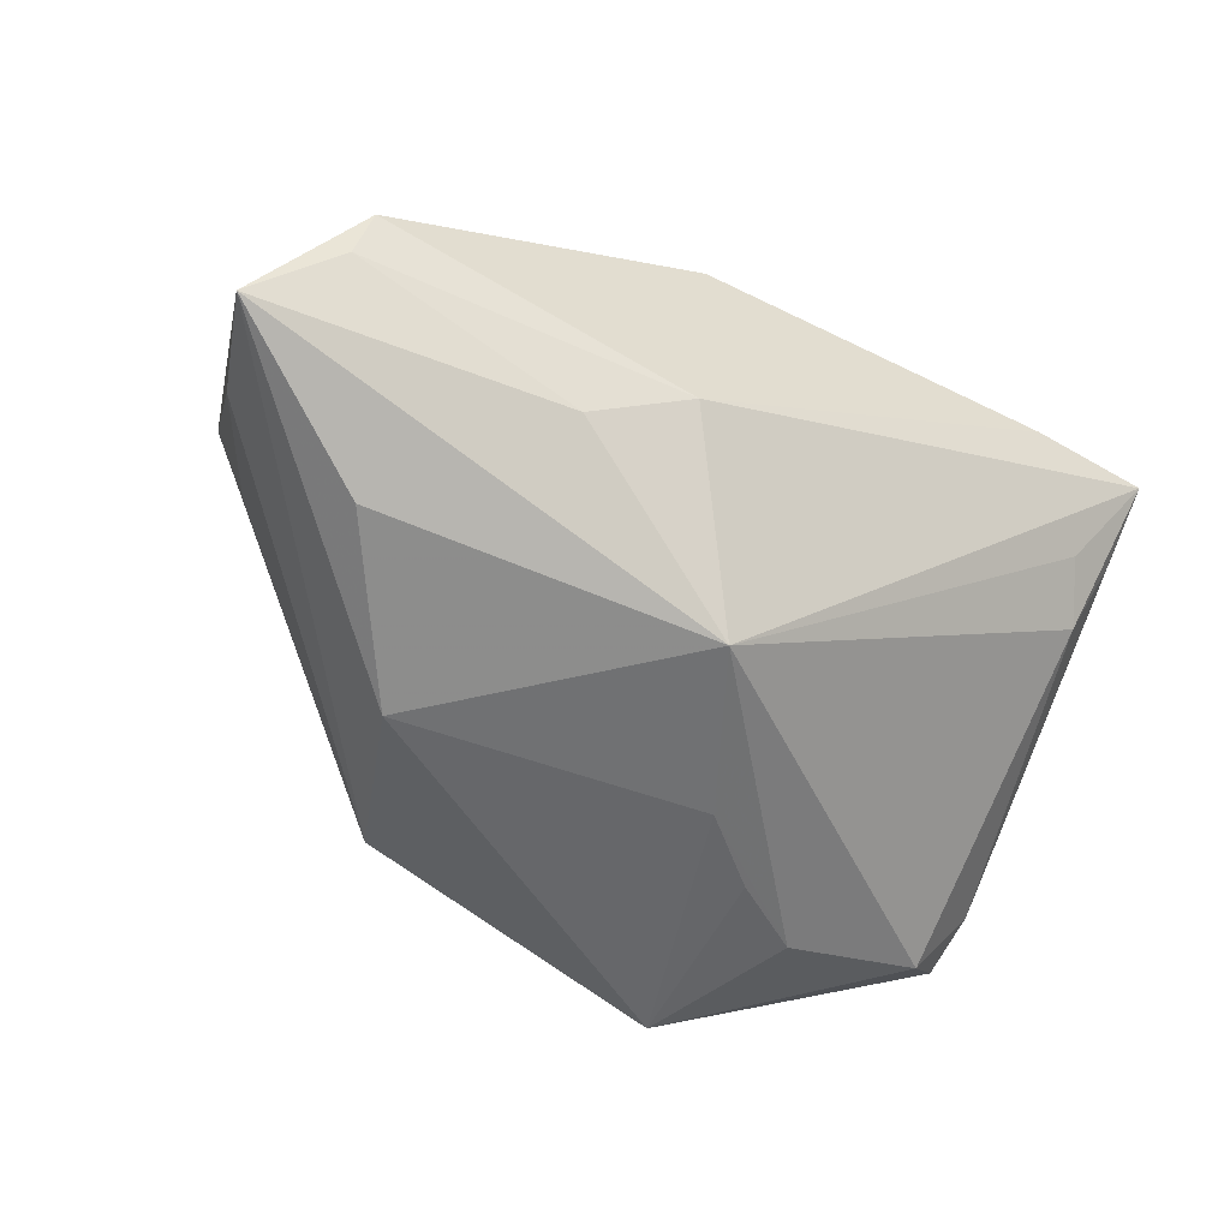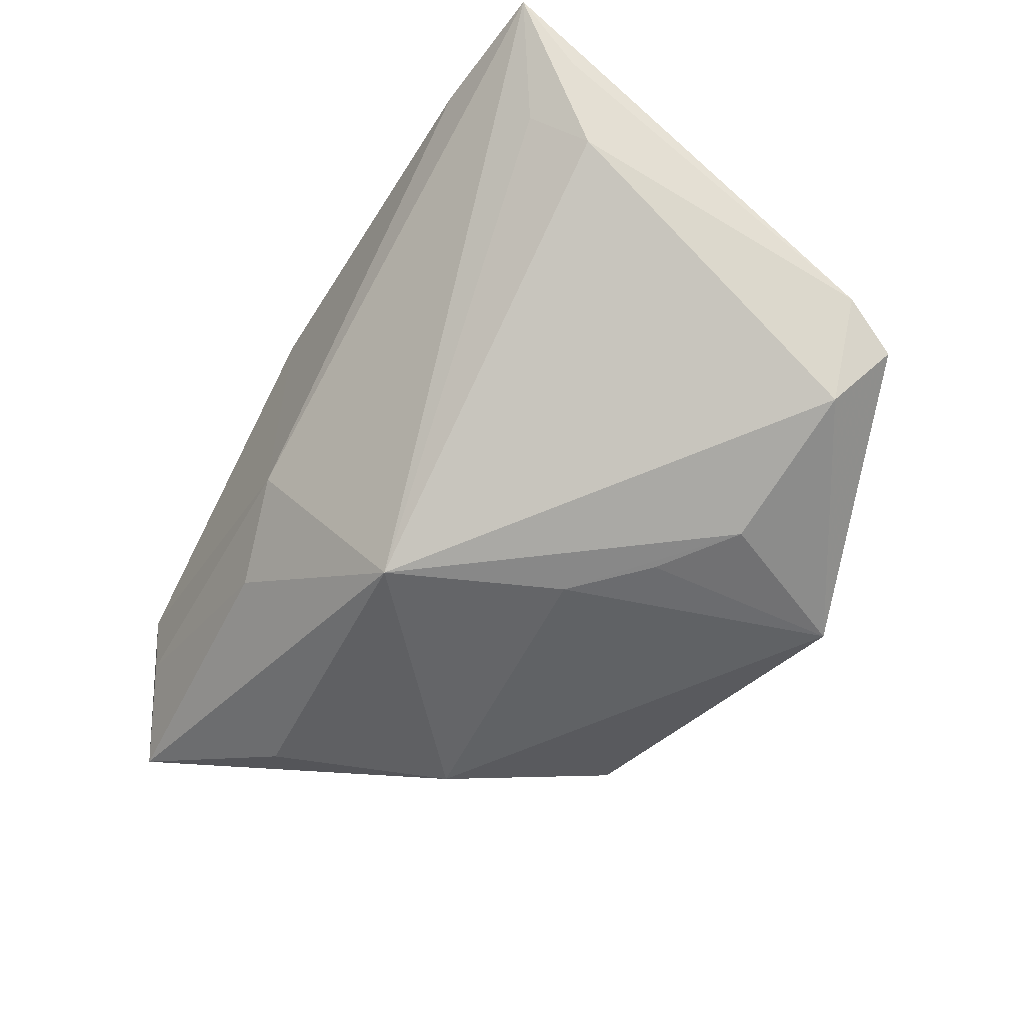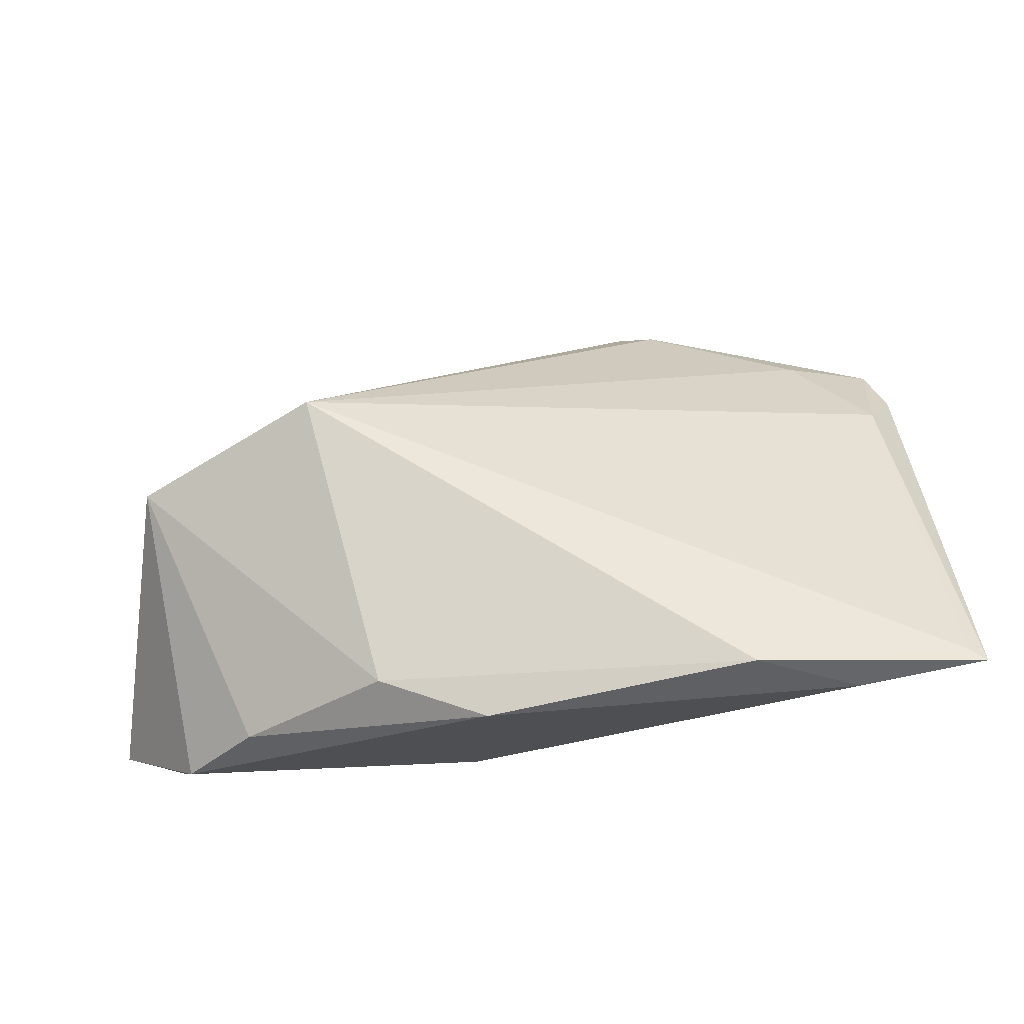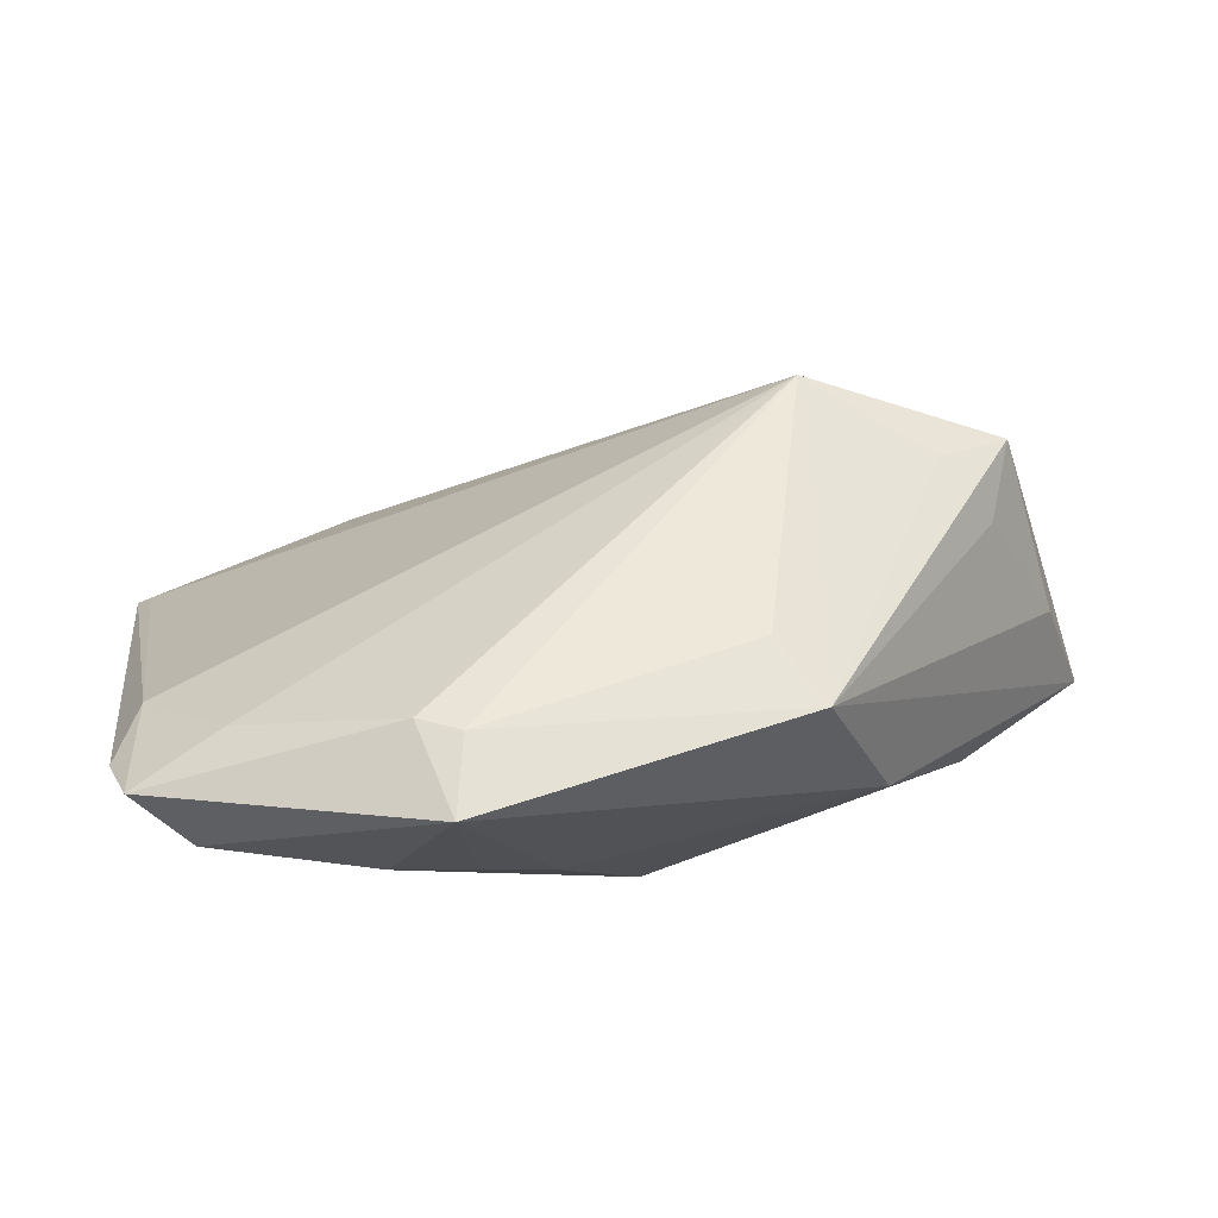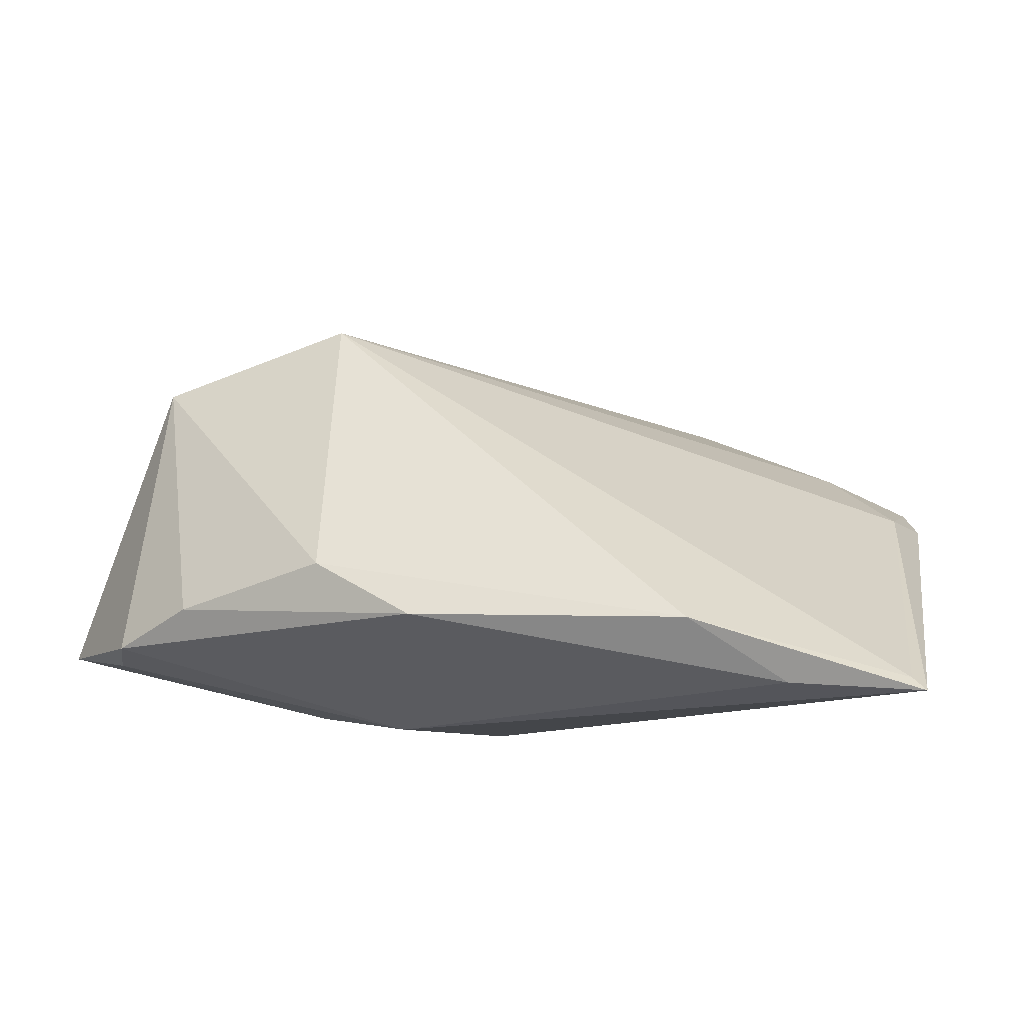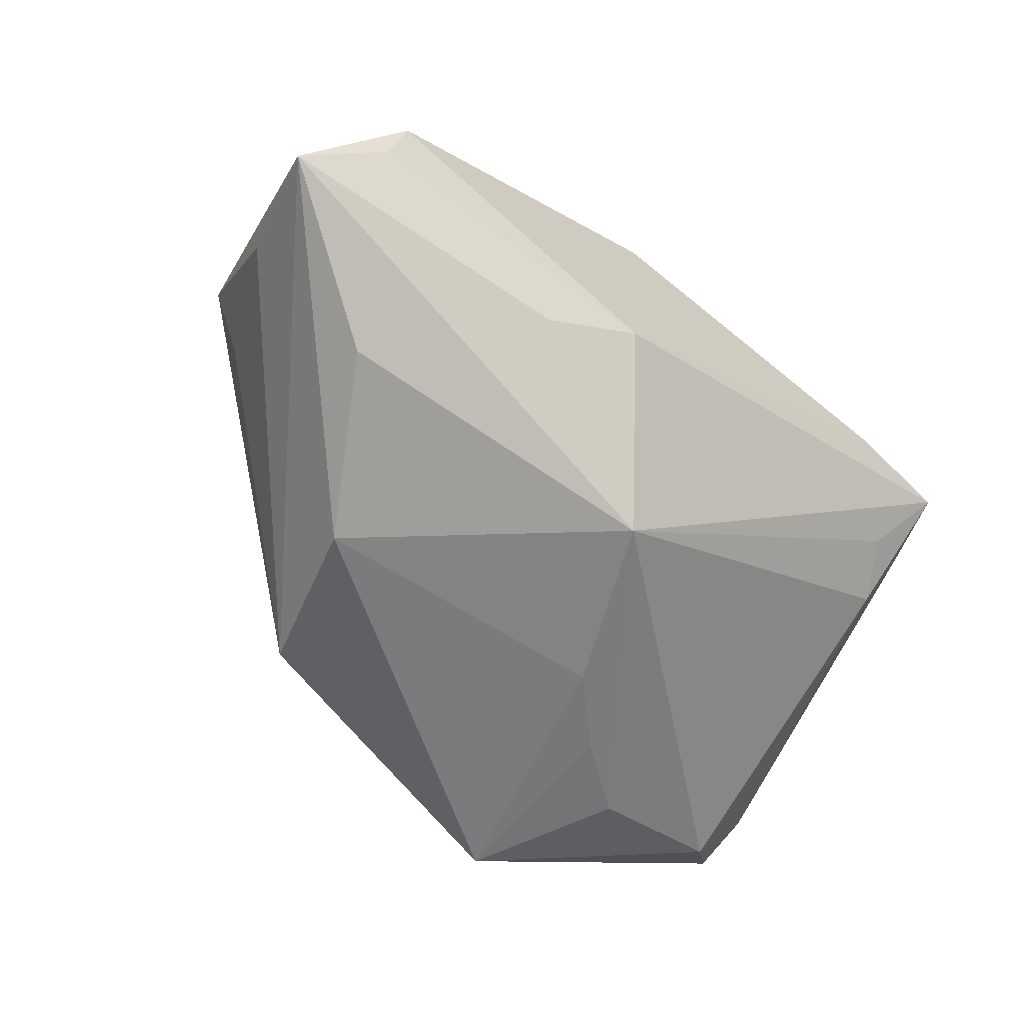
<metadata>
{"format":"obj","ext":"obj","renderer":"f3d","projection":"perspective","resolution":1024,"background":"white","views":[{"elev":-53.4,"azim":-27.7,"up":"+Z"},{"elev":-51.0,"azim":59.4,"up":"+Z"},{"elev":72.0,"azim":-4.7,"up":"+Z"},{"elev":73.4,"azim":166.8,"up":"+Y"},{"elev":54.2,"azim":12.1,"up":"+Z"},{"elev":-59.4,"azim":-40.3,"up":"+Z"}]}
</metadata>
<code>
v 0.04737 -0.0203 0.01407
v -0.05653 -0.02176 -0.01132
v 0.02092 0.03855 -0.02401
v 0.04777 0.02169 -0.01677
v -0.02548 0.009866 -0.02472
v 0.02284 0.0359 -0.01221
v 0.02651 -0.02462 0.03101
v 0.05121 0.0163 0.001222
v 0.02909 0.0203 -0.0234
v 0.01989 0.01378 -0.02424
v 0.04184 0.02698 -0.006288
v -0.03865 0.01333 0.01396
v -0.05234 -0.006947 -0.005504
v -0.006297 -0.02762 0.02558
v -0.02661 0.01669 0.02164
v -0.04569 -0.02762 0.004387
v 0.05438 -0.01821 0.01905
v 0.05337 -0.02441 0.02646
v -0.01939 -0.02174 0.02386
v 0.01149 0.005772 -0.02476
v -0.0369 -0.02509 0.0128
v 0.002052 -0.01438 -0.02406
v 0.01821 0.03707 -0.01488
v -0.03781 -0.01003 -0.02006
v -0.04009 0.01391 0.00959
v -0.04714 -0.02623 -0.002635
v 0.05343 0.02642 -0.0108
v -0.01996 -0.0244 -0.01007
v -0.01841 0.0312 -0.01953
v 0.03938 -0.02754 0.02548
v 0.0505 -0.01388 0.00917
v -0.04932 0.008925 0.01147
v -0.04482 0.009508 0.001986
v -0.01452 0.03037 -0.01059
v -0.008046 -0.02762 -0.003016
v 0.05528 -0.02593 0.02666
v 0.05528 0.02033 -0.005952
f 35 22 36
f 36 30 35
f 35 14 16
f 35 30 14
f 21 14 19
f 16 14 21
f 22 4 31
f 3 4 9
f 9 4 22
f 27 4 3
f 24 22 2
f 2 5 24
f 24 5 22
f 20 5 3
f 22 5 20
f 20 9 22
f 3 5 29
f 29 5 2
f 7 15 19
f 19 14 7
f 7 30 36
f 14 30 7
f 2 22 28
f 22 35 28
f 26 16 2
f 26 35 16
f 2 28 26
f 26 28 35
f 36 22 1
f 1 31 36
f 22 31 1
f 36 31 17
f 6 27 3
f 3 9 10
f 10 20 3
f 9 20 10
f 2 16 32
f 16 21 32
f 19 15 32
f 32 21 19
f 36 8 18
f 18 8 15
f 18 7 36
f 15 7 18
f 37 8 36
f 27 8 37
f 36 17 37
f 37 17 31
f 37 31 4
f 4 27 37
f 3 29 23
f 23 6 3
f 15 6 23
f 11 8 27
f 27 6 11
f 15 8 11
f 11 6 15
f 15 29 25
f 29 32 25
f 13 29 2
f 2 32 13
f 34 29 15
f 15 23 34
f 34 23 29
f 12 32 15
f 15 25 12
f 12 25 32
f 33 32 29
f 29 13 33
f 33 13 32

</code>
